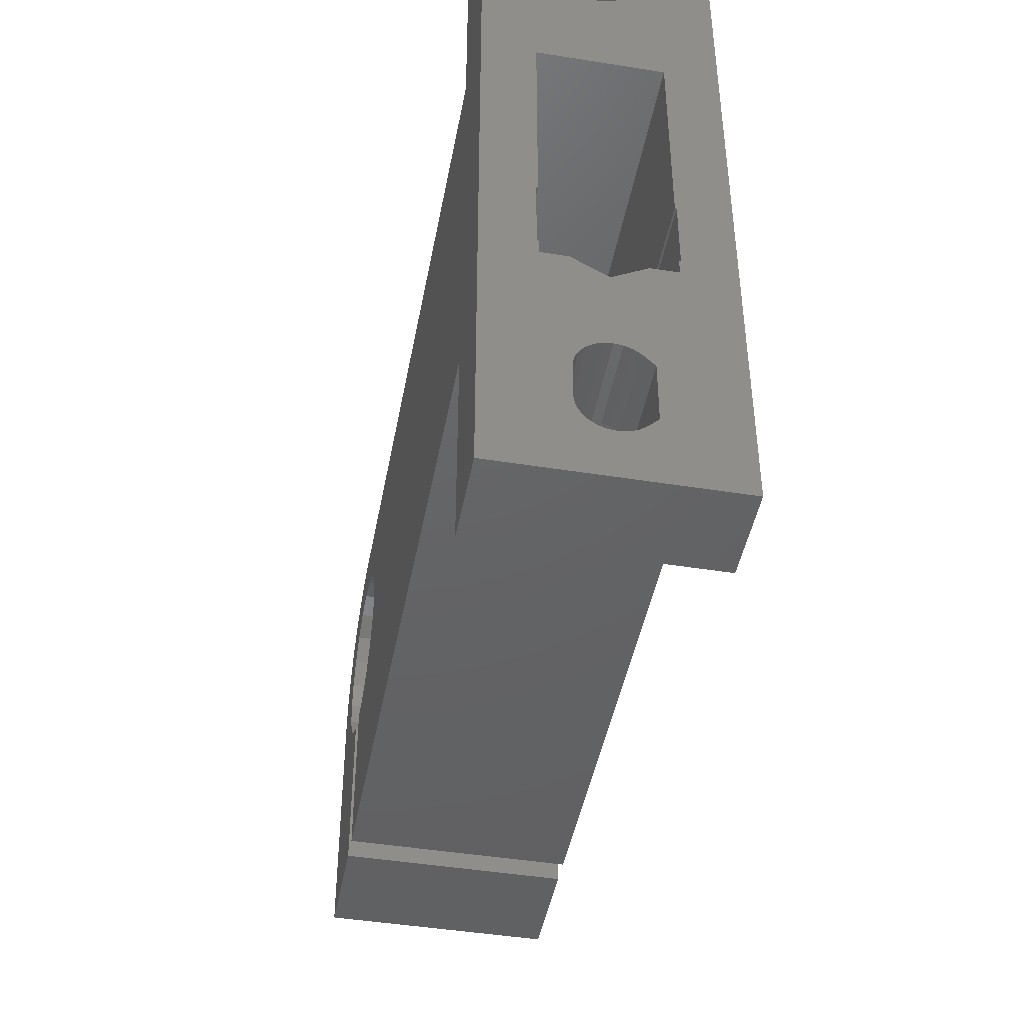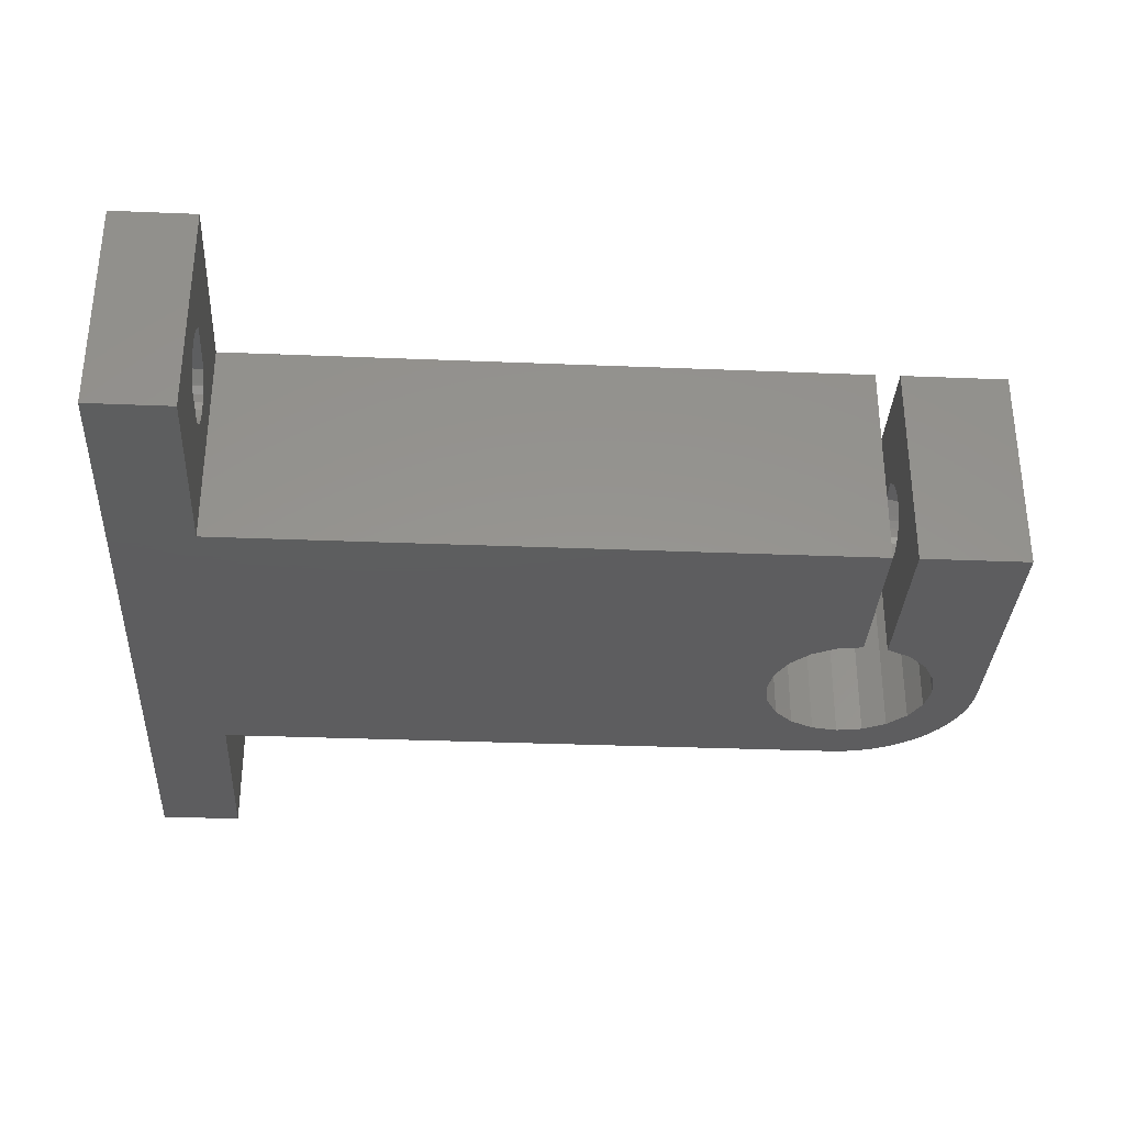
<metadata>
{"format":"stl","ext":"stl","renderer":"f3d","projection":"perspective","resolution":1024,"background":"white","views":[{"elev":-45.1,"azim":-100.5,"up":"+Y"},{"elev":-33.0,"azim":-3.2,"up":"+Z"}]}
</metadata>
<code>
# stl→obj: 402 verts, 824 faces
v -1.011e-30 11 6.5
v 2.127e-16 11.06 6.021
v 1.554e-15 5 3
v 5 11 6.5
v 5 11.06 6.979
v -1.554e-15 -11.13 10
v 35.99 -11.13 10
v 35.99 -12 10
v 40 -11.07 10.09
v -1.554e-15 -12 10
v -2.127e-16 -18.06 6.979
v -4.126e-16 -18.23 7.429
v -5.889e-16 -18.5 7.826
v -6.279e-16 -18.59 7.914
v -8.882e-16 -19.17 8.5
v -8.846e-16 -12 8.492
v 4.126e-16 -18.23 5.571
v 1.011e-30 -18 6.5
v 2.127e-16 -18.06 6.021
v -1.554e-15 -6.871 10
v -1.554e-15 5 10
v 35.99 -6.871 10
v 40 -6.925 10.09
v -8.882e-16 12.17 8.5
v 35.99 5 10
v -1.596e-15 -11.07 10.09
v -1.596e-15 -6.925 10.09
v 5 -18.06 6.979
v 5 -18.23 7.429
v -2.127e-16 -23.94 6.979
v 5 -23.77 7.429
v 5 -23.94 6.979
v 7.149e-31 -24 6.5
v 2.887e-15 -27 5.218e-15
v -2.127e-16 11.06 6.979
v 5 11.23 7.429
v -2.127e-16 16.94 6.979
v -7.149e-31 17 6.5
v 5 16.94 6.979
v 5 16.77 7.429
v -2.887e-15 -27 13
v -2.887e-15 20 13
v -4.126e-16 -23.77 7.429
v -5.889e-16 -23.5 7.826
v -6.279e-16 -23.41 7.914
v -8.882e-16 -22.83 8.5
v 5 -27 7.438e-15
v 5 -15 13
v 5 8 13
v 5 -27 13
v -4.126e-16 16.77 7.429
v -5.889e-16 16.5 7.826
v -6.279e-16 16.41 7.914
v -8.882e-16 15.83 8.5
v 2.887e-15 20 -5.218e-15
v 5 20 -2.998e-15
v 5 20 13
v 5 -18.5 7.826
v 5 -23.5 7.826
v -4.126e-16 11.23 7.429
v 5 11.5 7.826
v 5 16.5 7.826
v 5 -18.59 7.914
v 5 -23.41 7.914
v -5.889e-16 11.5 7.826
v 5 11.59 7.914
v 5 16.41 7.914
v 5 -19.17 8.5
v 5 -22.83 8.5
v -6.279e-16 11.59 7.914
v 5 12.17 8.5
v 5 15.83 8.5
v 2.127e-16 16.94 6.021
v 5 17 6.5
v 7.31e-16 -18.86 4.854
v 35.99 -12 8.492
v 6.656e-32 -13.15 6.5
v 5.889e-16 -18.5 5.174
v 5 -18 6.5
v 1.554e-15 -11.13 3
v 35.99 -11.13 3
v 1.596e-15 -11.07 2.906
v 35.99 -12 3
v 1.554e-15 -12 3
v 35.99 -12 4.508
v 1.554e-15 -6.871 3
v 1.596e-15 -6.925 2.906
v 35.99 -6.871 3
v 25.55 5 6.6
v 25.68 5 7.075
v 25.68 5 6.125
v 25.85 5 7.249
v 25.83 5 7.272
v 26.11 5 7.55
v 26.02 5 5.777
v 26.5 5 5.65
v 35.18 5 6.125
v 35.52 5 5.777
v 35.99 5 3
v 35.99 5 5.653
v 40 -11.07 2.906
v 40 -6.925 2.906
v 5 -18.06 6.021
v 2.127e-16 -23.94 6.021
v 4.126e-16 -23.77 5.571
v 5 -23.94 6.021
v 5 -24 6.5
v 4.126e-16 11.23 5.571
v 5 11.06 6.021
v 4.126e-16 16.77 5.571
v 5 16.94 6.021
v 5 -15 4.774e-15
v 5 8 -3.331e-16
v 25.55 8 6.6
v 25.68 8 7.075
v 25.68 8 6.125
v 25.85 8 7.249
v 26.02 8 5.777
v 25.83 8 7.272
v 26.11 8 7.55
v 26.5 8 5.65
v 44 8 1.699e-14
v 26.89 5 7.55
v 26.89 8 7.55
v 26.98 5 5.777
v 26.98 8 5.777
v 35.05 5 6.6
v 27.17 5 7.272
v 35.61 5 7.55
v 27.17 8 7.272
v 35.05 8 6.6
v 35.18 8 6.125
v 35.52 8 5.777
v 35.18 8 7.075
v 35.33 8 7.272
v 35.35 8 7.249
v 35.61 8 7.55
v 44 8 13
v 27.32 5 6.125
v 27.32 8 6.125
v 27.15 5 7.249
v 27.15 8 7.249
v 27.32 5 7.075
v 27.32 8 7.075
v 27.45 5 6.6
v 27.45 8 6.6
v 35.18 5 7.075
v 35.35 5 7.249
v 35.33 5 7.272
v 36 8 5.65
v 35.99 5 7.55
v 36.39 8 7.55
v 40 -13.15 6.5
v 35.99 -2.984e-15 7.55
v 36.39 -3.074e-15 7.55
v 36.67 -3.197e-15 7.272
v 36.65 -3.197e-15 7.249
v 35.99 -3.406e-15 5.653
v 36 -3.408e-15 5.65
v 35.99 -4.85 6.5
v 40 -4.85 6.5
v 36.48 -3.486e-15 5.777
v 36.48 8 5.777
v 36.67 8 7.272
v 36.82 -3.486e-15 6.125
v 36.82 8 6.125
v 36.65 8 7.249
v 36.82 -3.275e-15 7.075
v 36.95 -3.408e-15 6.6
v 36.82 8 7.075
v 36.95 8 6.6
v 38.84 -1.443e-15 1.647e-14
v 38.84 1.443e-15 13
v 39.09 -1.595 1.694e-14
v 39.09 1.595 1.623e-14
v 39.09 1.595 13
v 39.09 -1.595 13
v 39.82 -3.034 1.758e-14
v 44 -15 2.209e-14
v 39.82 -3.034 13
v 39.82 3.034 1.623e-14
v 39.82 3.034 13
v 40.97 -4.176 1.834e-14
v 40.97 -4.176 13
v 40.97 4.176 1.649e-14
v 40.97 4.176 13
v 5 -18.23 5.571
v 5 -23.77 5.571
v 5.889e-16 -23.5 5.174
v 5 11.23 5.571
v 5.889e-16 11.5 5.174
v 5.889e-16 16.5 5.174
v 5 16.77 5.571
v 40 -10.29 4.596
v 44 -10.29 4.596
v 40 -9.851 4.363
v 44 -10.67 4.918
v 40 -10.62 8.122
v 44 -10.63 8.126
v 44 -10.62 8.122
v 40 -10.63 8.126
v 40 -9.952 8.8
v 44 -9.952 8.8
v 40 -10.67 4.918
v 44 -10.97 5.314
v 40 -10.67 8.082
v 44 -10.67 8.082
v 40 -10.97 5.314
v 44 -11.18 5.766
v 40 -10.97 7.686
v 44 -10.97 7.686
v 40 -11.18 5.766
v 44 -11.29 6.251
v 40 -11.18 7.234
v 44 -11.18 7.234
v 40 -11.29 6.251
v 40 -11.29 6.749
v 44 -11.29 6.749
v 40 -6.7 6.5
v 44 -6.7 6.5
v 44 -6.754 6.994
v 40 -6.754 6.006
v 44 -6.754 6.006
v 40 -6.754 6.994
v 44 -6.913 7.466
v 40 -6.913 5.534
v 44 -6.913 5.534
v 40 -6.913 7.466
v 44 -7.169 7.892
v 40 -7.169 5.108
v 44 -7.169 5.108
v 40 -7.169 7.892
v 44 -7.383 8.117
v 40 -7.374 8.126
v 44 -7.374 8.126
v 44 -8.048 8.8
v 40 -7.383 8.117
v 40 -7.511 4.747
v 44 -7.511 4.747
v 40 -7.923 4.468
v 44 -7.923 4.468
v 40 -8.048 8.8
v 40 -8.385 4.284
v 44 -8.385 4.284
v 40 -8.875 4.203
v 44 -8.875 4.203
v 44 -9.372 4.23
v 40 -9.372 4.23
v 44 -9.851 4.363
v 42.41 -4.91 1.914e-14
v 42.41 -4.91 13
v 42.41 4.91 1.696e-14
v 42.41 4.91 13
v 44 -5.162 1.991e-14
v 44 -15 13
v 44 -5.162 13
v 44 5.162 1.762e-14
v 44 5.162 13
v 45.59 4.91 1.838e-14
v 44.7 7.97 13
v 45.39 7.878 13
v 45.59 4.91 13
v 44.7 7.97 1.73e-14
v 52 -1.443e-15 2.232e-14
v 47.03 4.176 1.918e-14
v 45.39 7.878 1.763e-14
v 46.07 7.727 1.797e-14
v 46.07 7.727 13
v 45.5 -10.29 4.596
v 45.5 -9.851 4.363
v 45.5 -4.925 2.052e-14
v 52 -10.29 4.596
v 52 -10.67 4.918
v 45.5 -10.62 8.122
v 52 -10.63 8.126
v 52 -10.62 8.122
v 45.5 -10.63 8.126
v 45.5 -9.952 8.8
v 52 -9.952 8.8
v 45.5 -10.67 4.918
v 52 -10.97 5.314
v 45.5 -10.67 8.082
v 52 -10.67 8.082
v 45.5 -10.97 5.314
v 52 -11.18 5.766
v 45.5 -10.97 7.686
v 52 -10.97 7.686
v 45.5 -11.18 5.766
v 52 -11.29 6.251
v 45.5 -11.18 7.234
v 52 -11.18 7.234
v 45.5 -11.29 6.251
v 45.5 -11.29 6.749
v 52 -11.29 6.749
v 45.5 -15 13
v 45.5 -4.925 13
v 45.59 -4.91 13
v 47.03 -4.176 13
v 48.18 -3.034 13
v 48.91 -1.595 13
v 50.55 4.589 13
v 50.93 4 13
v 51.25 3.381 13
v 51.52 2.736 13
v 51.73 2.071 13
v 51.88 1.389 13
v 51.97 0.697 13
v 52 -15 13
v 52 1.443e-15 13
v 52 -15 2.565e-14
v 45.5 -15 2.276e-14
v 45.59 -4.91 2.056e-14
v 47.03 -4.176 2.104e-14
v 45.5 -6.7 6.5
v 52 -6.7 6.5
v 52 -6.754 6.994
v 45.5 -6.754 6.006
v 52 -6.754 6.006
v 45.5 -6.754 6.994
v 52 -6.913 7.466
v 45.5 -6.913 5.534
v 52 -6.913 5.534
v 45.5 -6.913 7.466
v 52 -7.169 7.892
v 45.5 -7.169 5.108
v 52 -7.169 5.108
v 45.5 -7.169 7.892
v 52 -7.383 8.117
v 45.5 -7.374 8.126
v 52 -7.374 8.126
v 52 -8.048 8.8
v 45.5 -7.383 8.117
v 45.5 -7.511 4.747
v 52 -7.511 4.747
v 45.5 -7.923 4.468
v 52 -7.923 4.468
v 45.5 -8.048 8.8
v 45.5 -8.385 4.284
v 52 -8.385 4.284
v 45.5 -8.875 4.203
v 52 -8.875 4.203
v 52 -9.372 4.23
v 45.5 -9.372 4.23
v 52 -9.851 4.363
v 46.74 7.518 13
v 47.03 4.176 13
v 46.74 7.518 1.831e-14
v 47.38 7.25 1.865e-14
v 47.38 7.25 13
v 48.18 -3.034 2.129e-14
v 48.18 3.034 1.994e-14
v 48 6.928 13
v 48.18 3.034 13
v 48.59 6.553 13
v 48 6.928 1.9e-14
v 48.59 6.553 1.935e-14
v 48.91 -1.595 2.13e-14
v 48.91 1.595 2.059e-14
v 48.91 1.595 13
v 49.66 5.657 13
v 49.14 6.128 13
v 49.14 6.128 1.969e-14
v 49.16 1.443e-15 13
v 49.16 -1.443e-15 2.106e-14
v 50.13 5.142 13
v 49.66 5.657 2.002e-14
v 50.13 5.142 2.034e-14
v 5 -18.5 5.174
v 5 -18.86 4.854
v 5 -19.29 4.63
v 5 -19.76 4.515
v 5 -22.24 4.515
v 5 -22.71 4.63
v 5 -23.14 4.854
v 5 -23.5 5.174
v 5 16.14 4.854
v 5 16.5 5.174
v 5 11.5 5.174
v 5 11.86 4.854
v 5 12.29 4.63
v 5 12.76 4.515
v 5 15.24 4.515
v 5 15.71 4.63
v 7.31e-16 -23.14 4.854
v 7.31e-16 11.86 4.854
v 7.31e-16 16.14 4.854
v 50.55 4.589 2.065e-14
v 50.93 4 2.095e-14
v 51.25 3.381 2.123e-14
v 51.52 2.736 2.149e-14
v 51.73 2.071 2.173e-14
v 51.88 1.389 2.195e-14
v 51.97 0.697 2.215e-14
v 8.846e-16 -12 4.508
v 8.304e-16 -19.29 4.63
v 8.304e-16 -22.71 4.63
v 8.304e-16 12.29 4.63
v 8.304e-16 15.71 4.63
v 8.815e-16 -19.76 4.515
v 8.815e-16 -22.24 4.515
v 8.815e-16 12.76 4.515
v 8.815e-16 15.24 4.515
f 1 2 3
f 1 4 2
f 1 5 4
f 6 7 8
f 6 9 7
f 10 6 8
f 10 11 12
f 10 12 13
f 10 13 14
f 10 14 15
f 10 16 17
f 10 18 11
f 10 19 18
f 10 8 16
f 10 17 19
f 20 21 22
f 20 22 23
f 21 24 3
f 21 3 25
f 21 25 22
f 26 6 10
f 26 27 9
f 26 9 6
f 27 20 23
f 27 23 9
f 11 18 28
f 11 28 29
f 30 31 32
f 30 32 33
f 30 33 34
f 35 1 3
f 35 5 1
f 35 36 5
f 37 38 39
f 37 39 40
f 41 10 15
f 41 26 10
f 41 27 26
f 41 42 27
f 41 43 34
f 41 44 43
f 41 45 44
f 41 15 46
f 41 46 45
f 41 34 47
f 41 48 49
f 41 50 48
f 41 47 50
f 41 49 42
f 42 20 27
f 42 21 20
f 42 37 51
f 42 51 52
f 42 52 53
f 42 53 54
f 42 38 37
f 42 24 21
f 42 54 24
f 42 55 38
f 42 56 55
f 42 57 56
f 42 49 57
f 12 11 29
f 12 29 58
f 43 30 34
f 43 59 31
f 43 31 30
f 60 35 3
f 60 36 35
f 60 61 36
f 51 37 40
f 51 40 62
f 13 12 58
f 13 58 63
f 44 64 59
f 44 59 43
f 65 60 3
f 65 61 60
f 65 66 61
f 52 51 62
f 52 62 67
f 14 13 63
f 14 63 68
f 45 69 64
f 45 64 44
f 70 65 3
f 70 66 65
f 70 71 66
f 53 52 67
f 53 67 72
f 38 73 74
f 38 55 73
f 38 74 39
f 16 34 75
f 16 8 76
f 16 76 77
f 16 78 17
f 16 77 34
f 16 75 78
f 15 14 68
f 15 68 69
f 46 15 69
f 46 69 45
f 24 70 3
f 24 54 71
f 24 71 70
f 54 53 72
f 54 72 71
f 18 19 79
f 18 79 28
f 80 81 82
f 80 83 81
f 84 80 82
f 84 82 34
f 84 83 80
f 84 85 83
f 86 3 87
f 86 87 88
f 86 88 3
f 3 55 87
f 3 89 90
f 3 91 89
f 3 90 92
f 3 93 94
f 3 92 93
f 3 95 91
f 3 94 25
f 3 96 95
f 3 97 96
f 3 98 97
f 3 88 99
f 3 99 100
f 3 100 98
f 82 87 55
f 82 55 34
f 82 81 101
f 82 101 87
f 87 101 102
f 87 102 88
f 19 17 103
f 19 103 79
f 104 105 34
f 104 106 105
f 104 107 106
f 2 108 3
f 2 4 109
f 2 109 108
f 73 55 110
f 73 110 111
f 73 111 74
f 34 55 112
f 34 112 47
f 55 56 113
f 55 113 112
f 89 114 115
f 89 91 114
f 89 115 90
f 114 91 116
f 91 95 116
f 90 115 117
f 90 117 92
f 116 95 118
f 93 119 120
f 93 92 119
f 93 120 94
f 119 92 117
f 95 96 118
f 118 96 121
f 118 121 122
f 94 120 123
f 94 123 25
f 120 124 123
f 96 125 126
f 96 126 121
f 96 127 125
f 96 97 127
f 121 126 122
f 123 124 128
f 123 128 129
f 123 129 25
f 124 130 128
f 124 131 132
f 124 132 133
f 124 134 131
f 124 135 136
f 124 136 134
f 124 133 122
f 124 137 135
f 124 122 130
f 124 138 137
f 125 139 140
f 125 140 126
f 125 127 139
f 126 140 122
f 141 142 143
f 141 128 130
f 141 130 142
f 141 143 129
f 141 129 128
f 142 130 144
f 142 144 143
f 130 122 144
f 139 145 146
f 139 146 140
f 139 127 147
f 139 147 145
f 143 144 145
f 143 145 129
f 140 146 122
f 144 146 145
f 144 122 146
f 145 147 148
f 145 149 129
f 145 148 149
f 127 131 134
f 127 97 131
f 127 134 147
f 131 97 132
f 97 98 132
f 147 134 136
f 147 136 148
f 132 98 133
f 149 135 137
f 149 148 135
f 149 137 129
f 135 148 136
f 98 100 133
f 133 100 150
f 133 150 122
f 129 137 151
f 129 151 25
f 137 152 151
f 137 138 152
f 81 153 101
f 83 85 81
f 85 153 81
f 76 7 9
f 76 8 7
f 76 9 153
f 154 25 151
f 154 151 152
f 154 155 156
f 154 152 155
f 154 156 157
f 158 154 157
f 158 100 99
f 158 159 100
f 158 157 159
f 160 25 154
f 22 160 161
f 22 25 160
f 22 161 23
f 88 154 158
f 88 158 99
f 88 160 154
f 88 161 160
f 88 102 161
f 100 159 150
f 159 162 163
f 159 163 150
f 159 157 162
f 150 163 122
f 155 152 156
f 152 164 156
f 152 122 164
f 152 138 122
f 162 157 165
f 162 165 166
f 162 166 163
f 163 166 122
f 157 167 168
f 157 156 164
f 157 164 167
f 157 168 169
f 157 169 165
f 167 164 170
f 167 170 168
f 164 122 170
f 168 170 169
f 165 169 171
f 165 171 166
f 166 171 122
f 170 171 169
f 170 122 171
f 172 173 174
f 172 175 176
f 172 176 173
f 173 177 174
f 174 177 178
f 174 178 179
f 177 180 178
f 175 181 182
f 175 182 176
f 178 180 183
f 178 183 179
f 180 184 183
f 181 185 182
f 182 185 186
f 182 186 138
f 17 187 103
f 17 78 187
f 105 188 189
f 105 106 188
f 105 189 34
f 108 109 190
f 108 190 191
f 108 191 3
f 110 55 192
f 110 193 111
f 110 192 193
f 194 195 196
f 194 197 195
f 198 199 200
f 201 202 203
f 201 199 198
f 201 203 199
f 204 197 194
f 204 205 197
f 206 198 200
f 206 200 207
f 208 205 204
f 208 209 205
f 210 206 207
f 210 207 211
f 9 23 202
f 101 194 196
f 101 204 194
f 101 208 204
f 101 196 102
f 212 208 101
f 212 209 208
f 212 213 209
f 214 210 211
f 214 211 215
f 216 212 101
f 216 217 218
f 216 213 212
f 216 218 213
f 217 214 215
f 217 215 218
f 153 198 206
f 153 201 198
f 153 206 210
f 153 210 214
f 153 9 202
f 153 214 217
f 153 216 101
f 153 217 216
f 153 202 201
f 219 220 221
f 222 219 161
f 222 220 219
f 222 223 220
f 224 219 221
f 224 221 225
f 226 222 161
f 226 223 222
f 226 227 223
f 228 224 225
f 228 225 229
f 23 161 219
f 23 219 224
f 23 224 228
f 102 226 161
f 230 226 102
f 230 227 226
f 230 231 227
f 232 228 229
f 232 23 228
f 232 229 233
f 234 23 232
f 234 235 236
f 237 232 233
f 237 234 232
f 237 235 234
f 237 233 235
f 238 230 102
f 238 231 230
f 238 239 231
f 240 238 102
f 240 239 238
f 240 241 239
f 242 23 234
f 242 234 236
f 242 236 203
f 243 240 102
f 243 241 240
f 243 244 241
f 245 243 102
f 245 244 243
f 245 246 244
f 245 247 246
f 248 245 102
f 248 247 245
f 248 249 247
f 196 248 102
f 196 195 249
f 196 249 248
f 202 23 242
f 202 242 203
f 183 184 250
f 183 250 179
f 184 251 250
f 185 252 186
f 185 122 252
f 186 252 253
f 186 253 138
f 250 251 254
f 250 254 179
f 251 255 256
f 251 256 254
f 252 257 253
f 252 122 257
f 253 257 258
f 253 258 138
f 207 200 199
f 255 199 203
f 255 207 199
f 255 211 207
f 255 215 211
f 255 218 215
f 255 203 256
f 179 195 197
f 179 197 205
f 179 205 209
f 179 209 213
f 179 213 218
f 179 218 255
f 179 254 241
f 179 241 244
f 179 244 246
f 179 246 247
f 179 247 249
f 179 249 195
f 223 254 220
f 221 254 256
f 221 220 254
f 227 254 223
f 225 221 256
f 231 254 227
f 229 225 256
f 235 229 256
f 233 229 235
f 239 254 231
f 241 254 239
f 236 235 256
f 203 236 256
f 257 122 259
f 257 259 258
f 258 260 138
f 258 261 260
f 258 259 262
f 258 262 261
f 122 138 263
f 122 263 264
f 122 265 259
f 122 264 265
f 138 260 263
f 263 260 266
f 263 266 264
f 260 261 266
f 266 261 267
f 266 267 264
f 261 262 268
f 261 268 267
f 269 270 271
f 269 272 270
f 269 273 272
f 274 275 276
f 277 278 279
f 277 275 274
f 277 279 275
f 280 269 271
f 280 273 269
f 280 281 273
f 282 274 276
f 282 277 274
f 282 276 283
f 284 281 280
f 284 285 281
f 286 282 283
f 286 283 287
f 288 285 284
f 288 289 285
f 290 286 287
f 290 287 291
f 292 293 294
f 292 289 288
f 292 294 289
f 293 290 291
f 293 291 294
f 295 277 282
f 295 282 286
f 295 296 278
f 295 278 277
f 295 297 296
f 295 298 297
f 295 299 298
f 295 300 299
f 295 301 300
f 295 302 301
f 295 303 302
f 295 304 303
f 295 305 304
f 295 306 305
f 295 307 306
f 295 308 309
f 295 310 308
f 295 309 307
f 311 280 271
f 311 284 280
f 311 286 290
f 311 288 284
f 311 290 293
f 311 292 288
f 311 293 292
f 311 295 286
f 311 271 312
f 311 312 313
f 311 313 264
f 311 264 310
f 311 310 295
f 296 297 312
f 271 296 312
f 314 315 316
f 317 296 271
f 317 314 296
f 317 315 314
f 317 318 315
f 319 296 314
f 319 314 316
f 319 316 320
f 321 317 271
f 321 318 317
f 321 322 318
f 323 296 319
f 323 319 320
f 323 320 324
f 325 321 271
f 325 322 321
f 325 326 322
f 327 296 323
f 327 323 324
f 327 324 328
f 329 296 327
f 329 330 331
f 332 327 328
f 332 329 327
f 332 330 329
f 332 328 330
f 333 325 271
f 333 326 325
f 333 334 326
f 335 333 271
f 335 334 333
f 335 336 334
f 337 296 329
f 337 329 331
f 337 331 279
f 338 335 271
f 338 336 335
f 338 339 336
f 340 338 271
f 340 339 338
f 340 341 339
f 340 342 341
f 343 340 271
f 343 342 340
f 343 344 342
f 270 343 271
f 270 272 344
f 270 344 343
f 278 296 337
f 278 337 279
f 297 298 313
f 312 297 313
f 259 265 262
f 262 345 268
f 262 265 346
f 262 346 345
f 267 268 347
f 267 347 264
f 268 345 347
f 347 345 348
f 347 348 264
f 345 346 349
f 345 349 348
f 313 298 299
f 313 299 350
f 313 350 264
f 265 351 346
f 265 264 351
f 346 352 349
f 346 351 353
f 346 353 354
f 346 354 352
f 348 349 355
f 348 355 264
f 349 352 355
f 355 352 356
f 355 356 264
f 352 354 356
f 350 299 300
f 350 300 357
f 350 357 264
f 351 358 353
f 351 264 358
f 353 359 360
f 353 358 359
f 353 361 354
f 353 360 361
f 356 354 362
f 356 362 264
f 354 361 362
f 300 301 363
f 357 300 363
f 357 364 264
f 357 363 364
f 359 364 363
f 359 363 365
f 359 365 360
f 358 364 359
f 358 264 364
f 362 361 366
f 362 366 264
f 361 360 366
f 363 301 365
f 360 365 367
f 366 360 367
f 366 367 264
f 48 255 49
f 48 179 255
f 112 172 174
f 112 174 179
f 112 175 172
f 112 181 175
f 112 185 181
f 112 179 48
f 112 113 185
f 103 112 79
f 28 79 112
f 187 112 103
f 29 112 48
f 29 28 112
f 368 112 187
f 58 29 48
f 63 58 48
f 369 112 368
f 68 63 48
f 69 68 48
f 50 69 48
f 50 64 69
f 50 59 64
f 50 31 59
f 50 32 31
f 50 107 32
f 47 112 369
f 47 369 370
f 47 370 371
f 47 371 372
f 47 372 373
f 47 373 374
f 47 374 375
f 47 375 188
f 47 188 106
f 47 106 107
f 47 107 50
f 71 72 57
f 72 67 57
f 376 56 377
f 67 62 57
f 377 56 193
f 62 40 57
f 193 56 111
f 40 39 56
f 40 56 57
f 111 56 74
f 39 74 56
f 113 118 122
f 113 122 185
f 113 4 49
f 113 109 4
f 113 190 109
f 113 378 190
f 113 379 378
f 113 380 379
f 113 381 380
f 113 382 381
f 113 383 382
f 113 376 383
f 113 56 376
f 113 49 118
f 49 114 116
f 49 116 118
f 49 115 114
f 49 119 117
f 49 117 115
f 49 120 119
f 49 124 120
f 49 173 176
f 49 177 173
f 49 176 182
f 49 180 177
f 49 182 138
f 49 184 180
f 49 251 184
f 49 255 251
f 49 138 124
f 49 4 5
f 49 5 36
f 49 36 61
f 49 61 66
f 49 66 71
f 49 71 57
f 78 368 187
f 78 75 368
f 189 375 384
f 189 188 375
f 189 384 34
f 191 190 378
f 191 378 385
f 191 385 3
f 192 55 386
f 192 377 193
f 192 386 377
f 365 301 387
f 367 365 387
f 367 387 264
f 301 302 388
f 387 301 388
f 387 388 264
f 302 303 389
f 388 302 389
f 388 389 264
f 303 304 390
f 389 303 390
f 389 390 264
f 304 305 391
f 390 304 391
f 390 391 264
f 305 306 392
f 391 305 392
f 391 392 264
f 306 307 393
f 392 306 393
f 392 393 264
f 307 309 264
f 393 307 264
f 283 276 275
f 308 275 279
f 308 283 275
f 308 287 283
f 308 291 287
f 308 294 291
f 308 279 309
f 310 264 336
f 310 272 273
f 310 273 281
f 310 281 285
f 310 285 289
f 310 289 294
f 310 294 308
f 310 336 339
f 310 339 341
f 310 341 342
f 310 342 344
f 310 344 272
f 318 264 315
f 316 264 309
f 316 315 264
f 322 264 318
f 320 316 309
f 326 264 322
f 324 320 309
f 330 324 309
f 328 324 330
f 334 264 326
f 336 264 334
f 331 330 309
f 279 331 309
f 77 76 153
f 77 153 394
f 77 394 34
f 33 104 34
f 33 32 107
f 33 107 104
f 75 34 395
f 75 369 368
f 75 395 369
f 384 374 396
f 384 375 374
f 384 396 34
f 385 55 3
f 385 378 379
f 385 379 397
f 385 397 55
f 386 55 398
f 386 376 377
f 386 398 376
f 395 34 399
f 395 370 369
f 395 399 370
f 396 373 400
f 396 374 373
f 396 400 34
f 397 379 380
f 397 380 401
f 397 401 55
f 398 55 402
f 398 383 376
f 398 402 383
f 399 371 370
f 399 372 371
f 400 372 399
f 400 373 372
f 400 399 34
f 401 380 381
f 401 381 402
f 401 402 55
f 402 381 382
f 402 382 383
f 394 84 34
f 394 85 84
f 394 153 85

</code>
